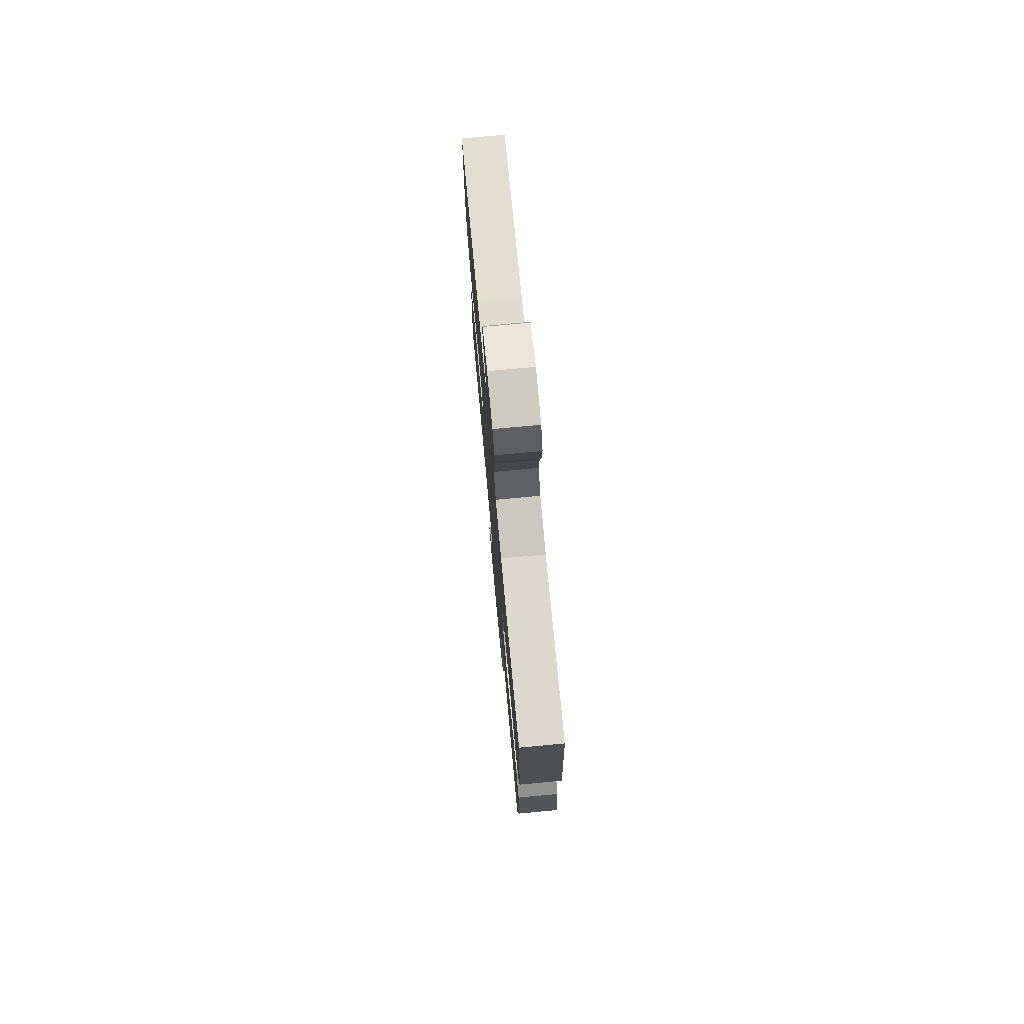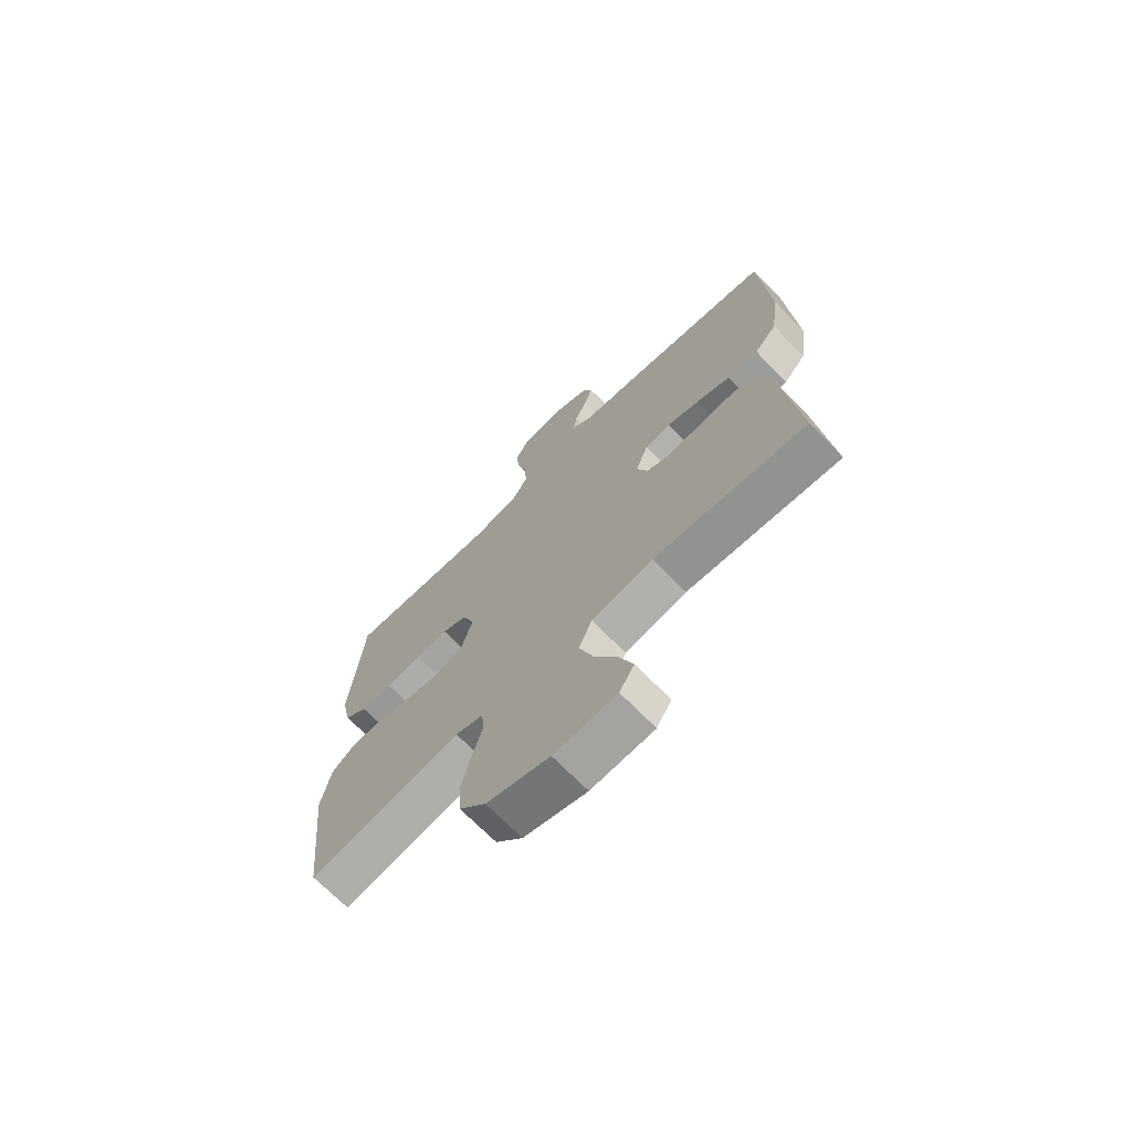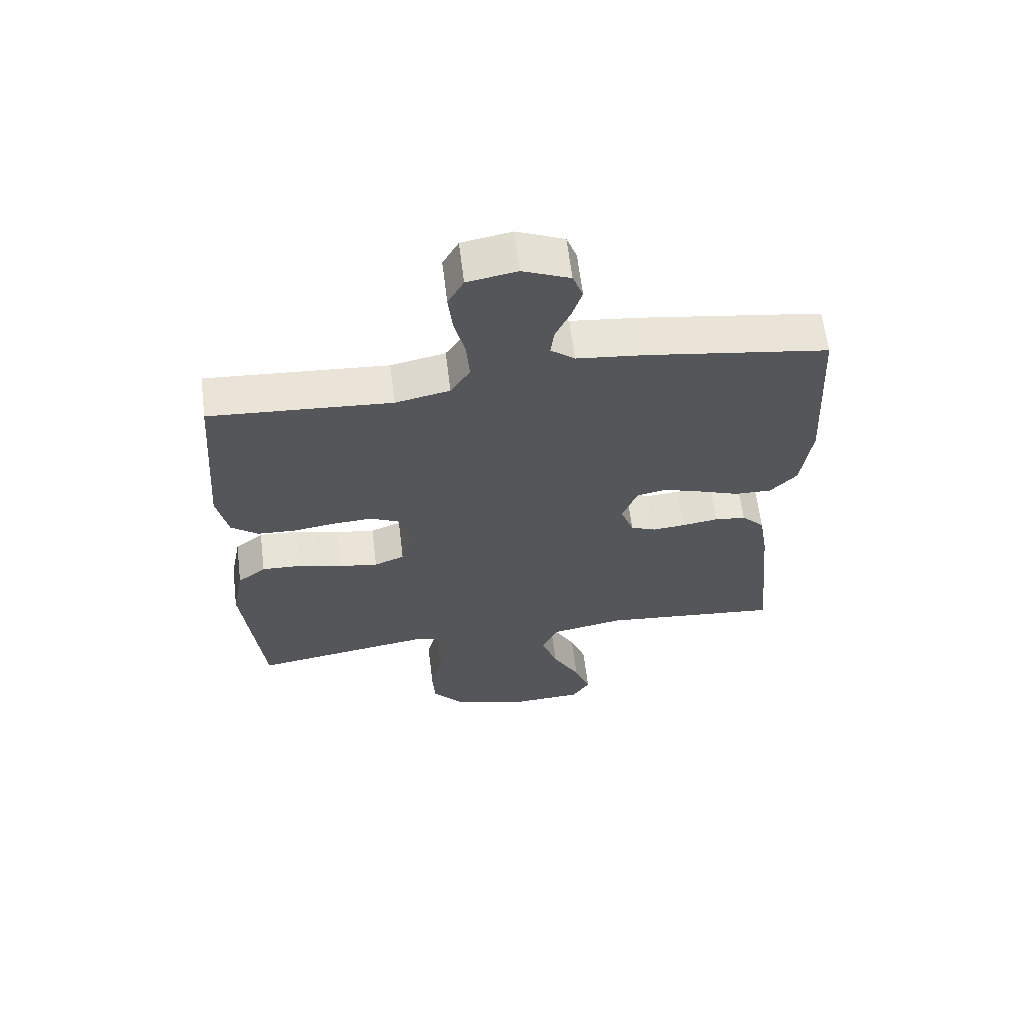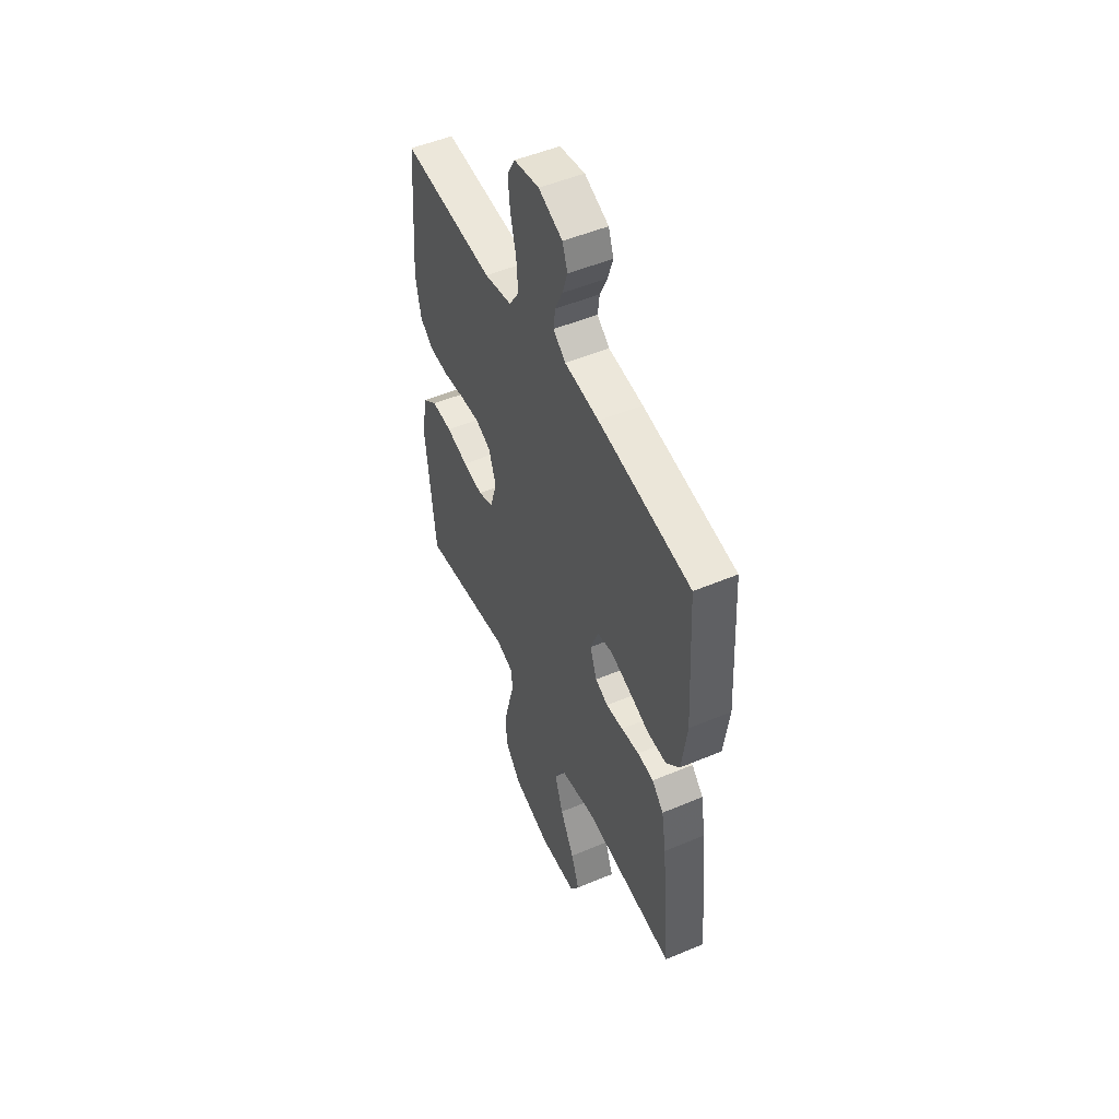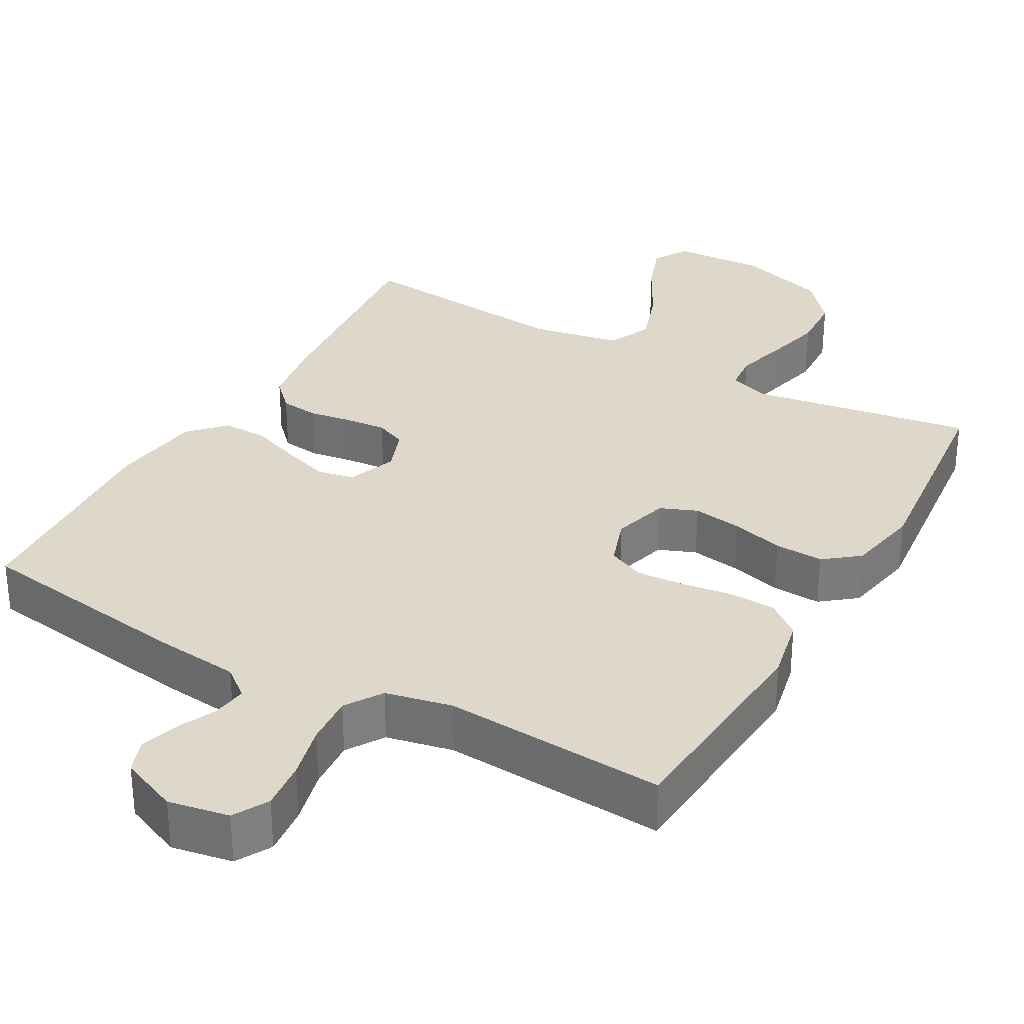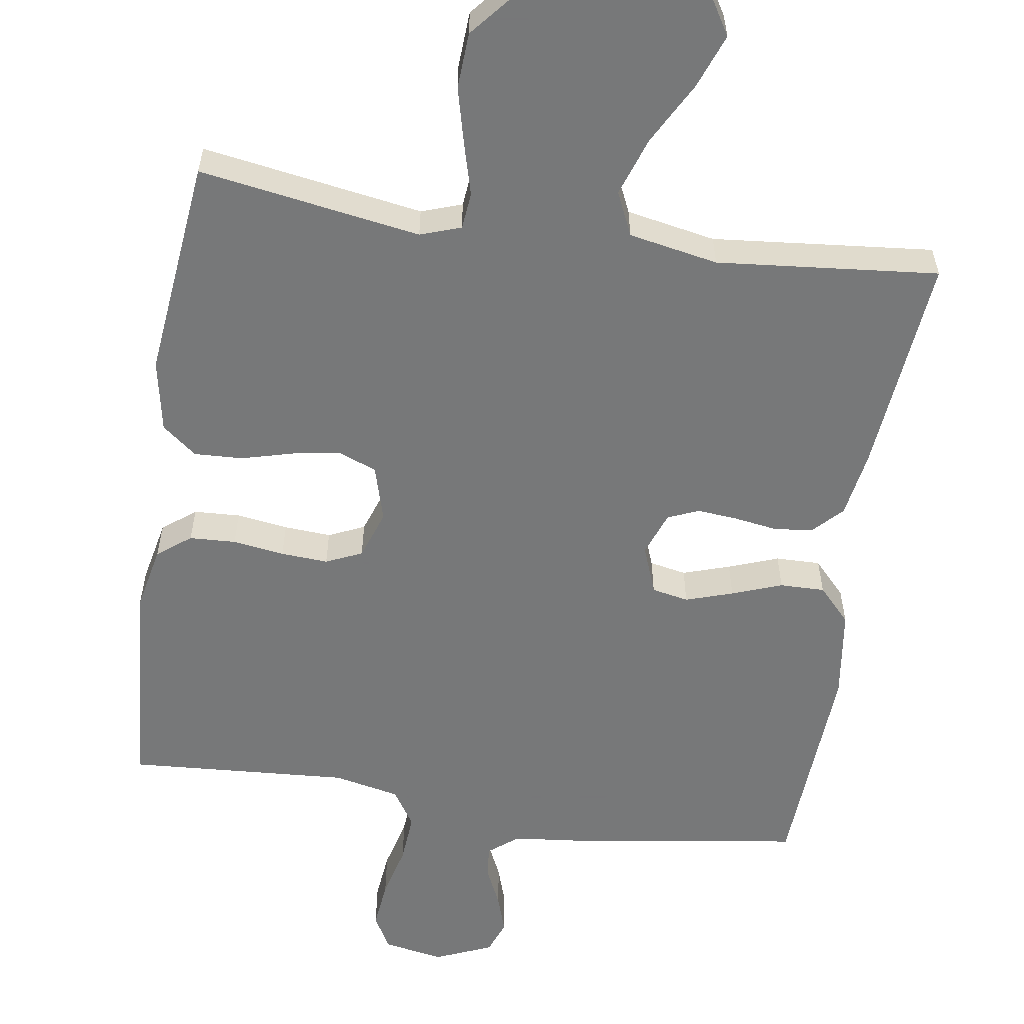
<metadata>
{"format":"obj","ext":"obj","renderer":"f3d","projection":"perspective","resolution":1024,"background":"white","views":[{"elev":76.3,"azim":84.7,"up":"+Z"},{"elev":-70.7,"azim":-135.5,"up":"+Z"},{"elev":62.8,"azim":173.0,"up":"+Z"},{"elev":50.7,"azim":-114.7,"up":"+Z"},{"elev":31.6,"azim":29.4,"up":"+Y"},{"elev":-57.3,"azim":171.3,"up":"+Y"}]}
</metadata>
<code>
v -0.5 0.07 0.5
v -0.2 0.07 0.545
v -0.088 0.07 0.557
v -0.048 0.07 0.589
v -0.054 0.07 0.635
v -0.078 0.07 0.687
v -0.095 0.07 0.739
v -0.078 0.07 0.785
v 0 0.07 0.818
v 0.082 0.07 0.803
v 0.108 0.07 0.756
v 0.101 0.07 0.69
v 0.083 0.07 0.617
v 0.078 0.07 0.549
v 0.11 0.07 0.499
v 0.2 0.07 0.48
v 0.5 0.07 0.5
v 0.523 0.07 0.2
v 0.505 0.07 0.113
v 0.46 0.07 0.078
v 0.397 0.07 0.075
v 0.327 0.07 0.085
v 0.263 0.07 0.089
v 0.214 0.07 0.067
v 0.191 0.07 0
v 0.213 0.07 -0.076
v 0.263 0.07 -0.096
v 0.329 0.07 -0.086
v 0.4 0.07 -0.067
v 0.466 0.07 -0.064
v 0.513 0.07 -0.101
v 0.532 0.07 -0.2
v 0.5 0.07 -0.5
v 0.2 0.07 -0.452
v 0.145 0.07 -0.471
v 0.14 0.07 -0.521
v 0.159 0.07 -0.59
v 0.179 0.07 -0.669
v 0.175 0.07 -0.745
v 0.123 0.07 -0.807
v 0 0.07 -0.845
v -0.123 0.07 -0.839
v -0.152 0.07 -0.791
v -0.125 0.07 -0.718
v -0.079 0.07 -0.633
v -0.052 0.07 -0.553
v -0.079 0.07 -0.494
v -0.2 0.07 -0.471
v -0.5 0.07 -0.5
v -0.471 0.07 -0.2
v -0.456 0.07 -0.109
v -0.418 0.07 -0.07
v -0.366 0.07 -0.064
v -0.307 0.07 -0.073
v -0.252 0.07 -0.078
v -0.21 0.07 -0.06
v -0.188 0.07 0
v -0.213 0.07 0.066
v -0.263 0.07 0.076
v -0.327 0.07 0.055
v -0.395 0.07 0.03
v -0.456 0.07 0.029
v -0.5 0.07 0.076
v -0.517 0.07 0.2
v -0.5 0 0.5
v -0.2 0 0.545
v -0.088 0 0.557
v -0.048 0 0.589
v -0.054 0 0.635
v -0.078 0 0.687
v -0.095 0 0.739
v -0.078 0 0.785
v 0 0 0.818
v 0.082 0 0.803
v 0.108 0 0.756
v 0.101 0 0.69
v 0.083 0 0.617
v 0.078 0 0.549
v 0.11 0 0.499
v 0.2 0 0.48
v 0.5 0 0.5
v 0.523 0 0.2
v 0.505 0 0.113
v 0.46 0 0.078
v 0.397 0 0.075
v 0.327 0 0.085
v 0.263 0 0.089
v 0.214 0 0.067
v 0.191 0 0
v 0.213 0 -0.076
v 0.263 0 -0.096
v 0.329 0 -0.086
v 0.4 0 -0.067
v 0.466 0 -0.064
v 0.513 0 -0.101
v 0.532 0 -0.2
v 0.5 0 -0.5
v 0.2 0 -0.452
v 0.145 0 -0.471
v 0.14 0 -0.521
v 0.159 0 -0.59
v 0.179 0 -0.669
v 0.175 0 -0.745
v 0.123 0 -0.807
v 0 0 -0.845
v -0.123 0 -0.839
v -0.152 0 -0.791
v -0.125 0 -0.718
v -0.079 0 -0.633
v -0.052 0 -0.553
v -0.079 0 -0.494
v -0.2 0 -0.471
v -0.5 0 -0.5
v -0.471 0 -0.2
v -0.456 0 -0.109
v -0.418 0 -0.07
v -0.366 0 -0.064
v -0.307 0 -0.073
v -0.252 0 -0.078
v -0.21 0 -0.06
v -0.188 0 0
v -0.213 0 0.066
v -0.263 0 0.076
v -0.327 0 0.055
v -0.395 0 0.03
v -0.456 0 0.029
v -0.5 0 0.076
v -0.517 0 0.2
f 1 2 3
f 64 1 3
f 63 64 3
f 62 63 3
f 61 62 3
f 60 61 3
f 59 60 3 4
f 58 59 4
f 57 58 4
f 52 53 54
f 51 52 54
f 50 51 54
f 49 50 54
f 48 49 54
f 47 48 54 55
f 46 47 55 56
f 43 44 45
f 42 43 45
f 41 42 45
f 40 41 45
f 39 40 45
f 38 39 45
f 37 38 45
f 36 37 45
f 35 36 45 46
f 32 33 34
f 31 32 34
f 30 31 34
f 29 30 34
f 28 29 34
f 27 28 34 35
f 46 56 57
f 35 46 57
f 27 35 57
f 26 27 57
f 20 21 22
f 19 20 22
f 18 19 22
f 17 18 22
f 16 17 22
f 15 16 22 23
f 14 15 23 24
f 11 12 13
f 10 11 13
f 9 10 13
f 8 9 13
f 7 8 13
f 6 7 13
f 5 6 13
f 4 5 13 14
f 25 26 57 4
f 4 14 24 25
f 67 66 65
f 67 65 128
f 67 128 127
f 67 127 126
f 67 126 125
f 67 125 124
f 68 67 124 123
f 68 123 122
f 68 122 121
f 118 117 116
f 118 116 115
f 118 115 114
f 118 114 113
f 118 113 112
f 119 118 112 111
f 120 119 111 110
f 109 108 107
f 109 107 106
f 109 106 105
f 109 105 104
f 109 104 103
f 109 103 102
f 109 102 101
f 109 101 100
f 110 109 100 99
f 98 97 96
f 98 96 95
f 98 95 94
f 98 94 93
f 98 93 92
f 99 98 92 91
f 121 120 110
f 121 110 99
f 121 99 91
f 121 91 90
f 86 85 84
f 86 84 83
f 86 83 82
f 86 82 81
f 86 81 80
f 87 86 80 79
f 88 87 79 78
f 77 76 75
f 77 75 74
f 77 74 73
f 77 73 72
f 77 72 71
f 77 71 70
f 77 70 69
f 78 77 69 68
f 68 121 90 89
f 89 88 78 68
f 1 65 66 2
f 2 66 67 3
f 3 67 68 4
f 4 68 69 5
f 5 69 70 6
f 6 70 71 7
f 7 71 72 8
f 8 72 73 9
f 9 73 74 10
f 10 74 75 11
f 11 75 76 12
f 12 76 77 13
f 13 77 78 14
f 14 78 79 15
f 15 79 80 16
f 16 80 81 17
f 17 81 82 18
f 18 82 83 19
f 19 83 84 20
f 20 84 85 21
f 21 85 86 22
f 22 86 87 23
f 23 87 88 24
f 24 88 89 25
f 25 89 90 26
f 26 90 91 27
f 27 91 92 28
f 28 92 93 29
f 29 93 94 30
f 30 94 95 31
f 31 95 96 32
f 32 96 97 33
f 33 97 98 34
f 34 98 99 35
f 35 99 100 36
f 36 100 101 37
f 37 101 102 38
f 38 102 103 39
f 39 103 104 40
f 40 104 105 41
f 41 105 106 42
f 42 106 107 43
f 43 107 108 44
f 44 108 109 45
f 45 109 110 46
f 46 110 111 47
f 47 111 112 48
f 48 112 113 49
f 49 113 114 50
f 50 114 115 51
f 51 115 116 52
f 52 116 117 53
f 53 117 118 54
f 54 118 119 55
f 55 119 120 56
f 56 120 121 57
f 57 121 122 58
f 58 122 123 59
f 59 123 124 60
f 60 124 125 61
f 61 125 126 62
f 62 126 127 63
f 63 127 128 64
f 64 128 65 1

</code>
